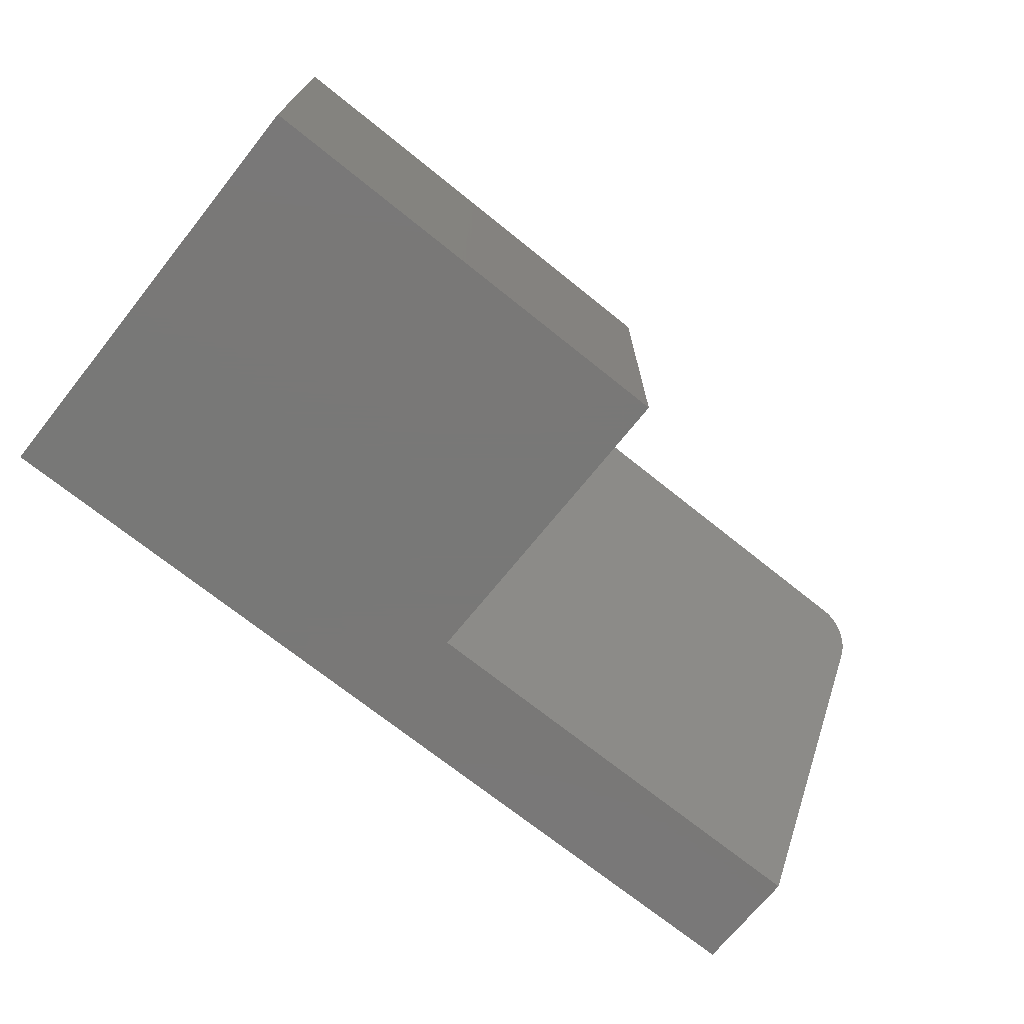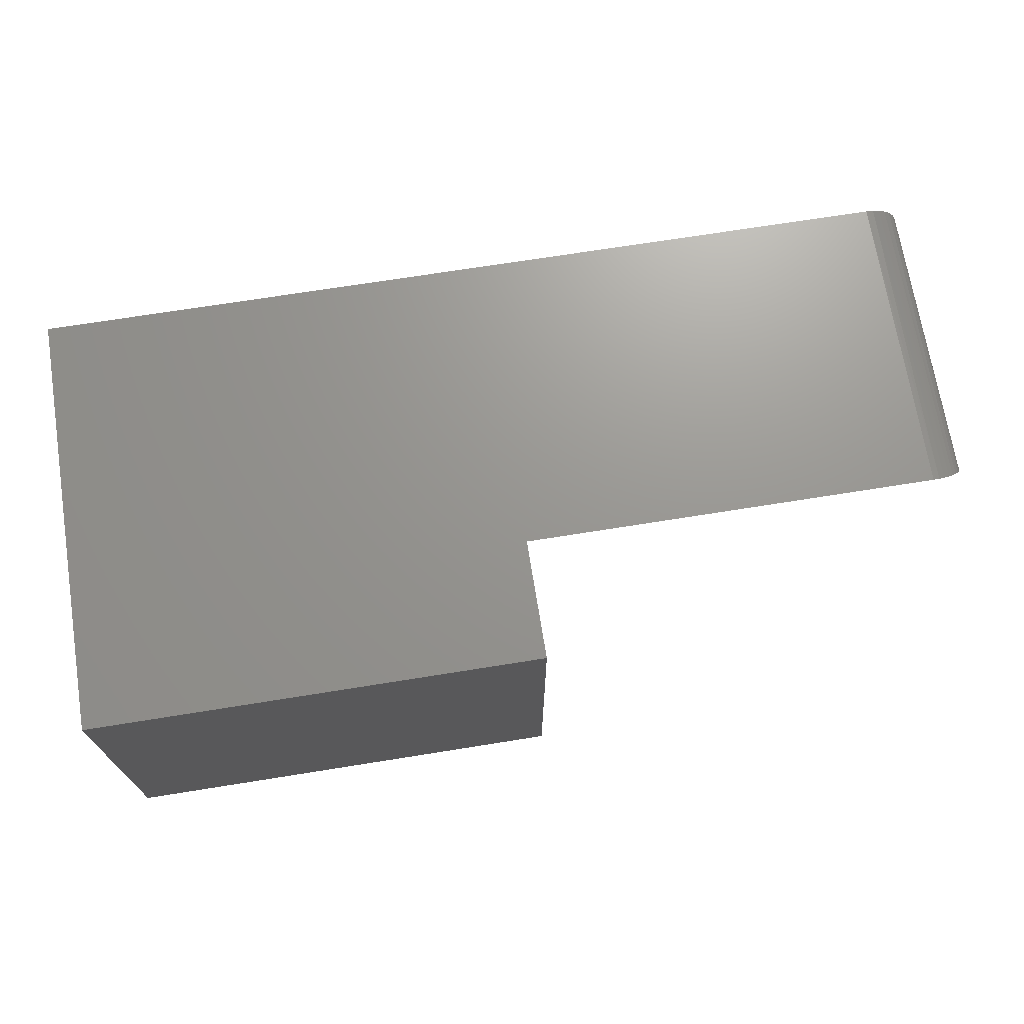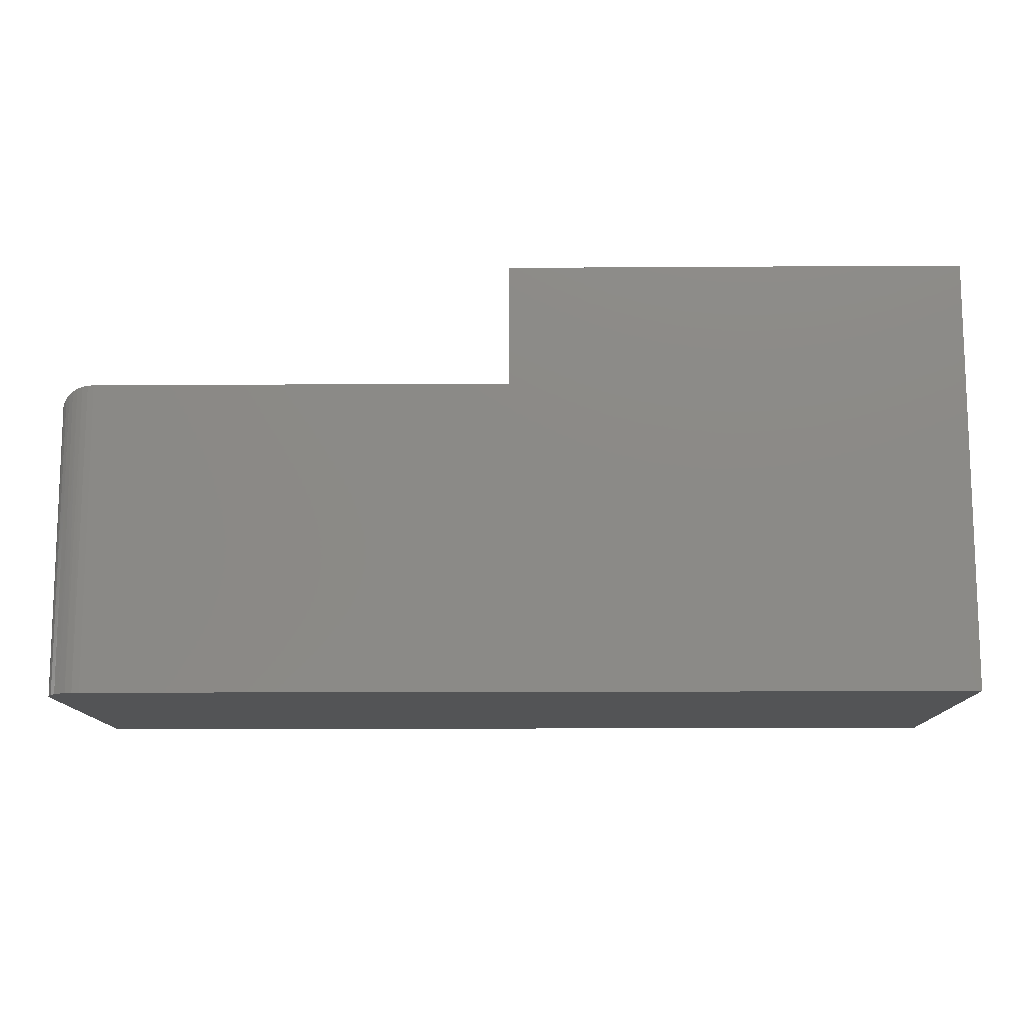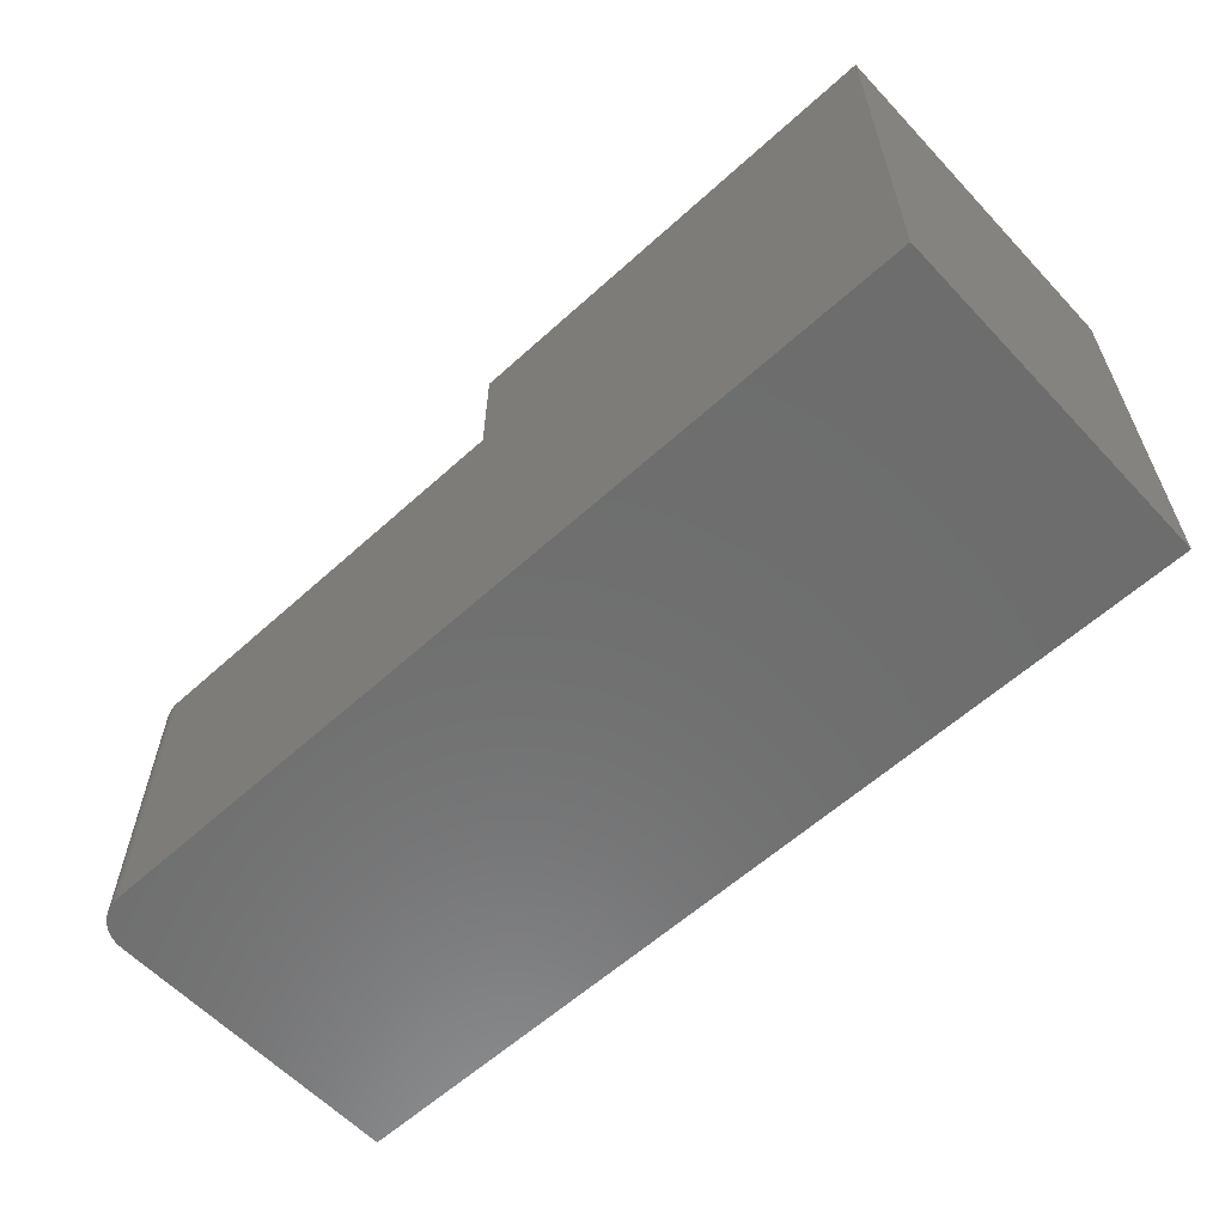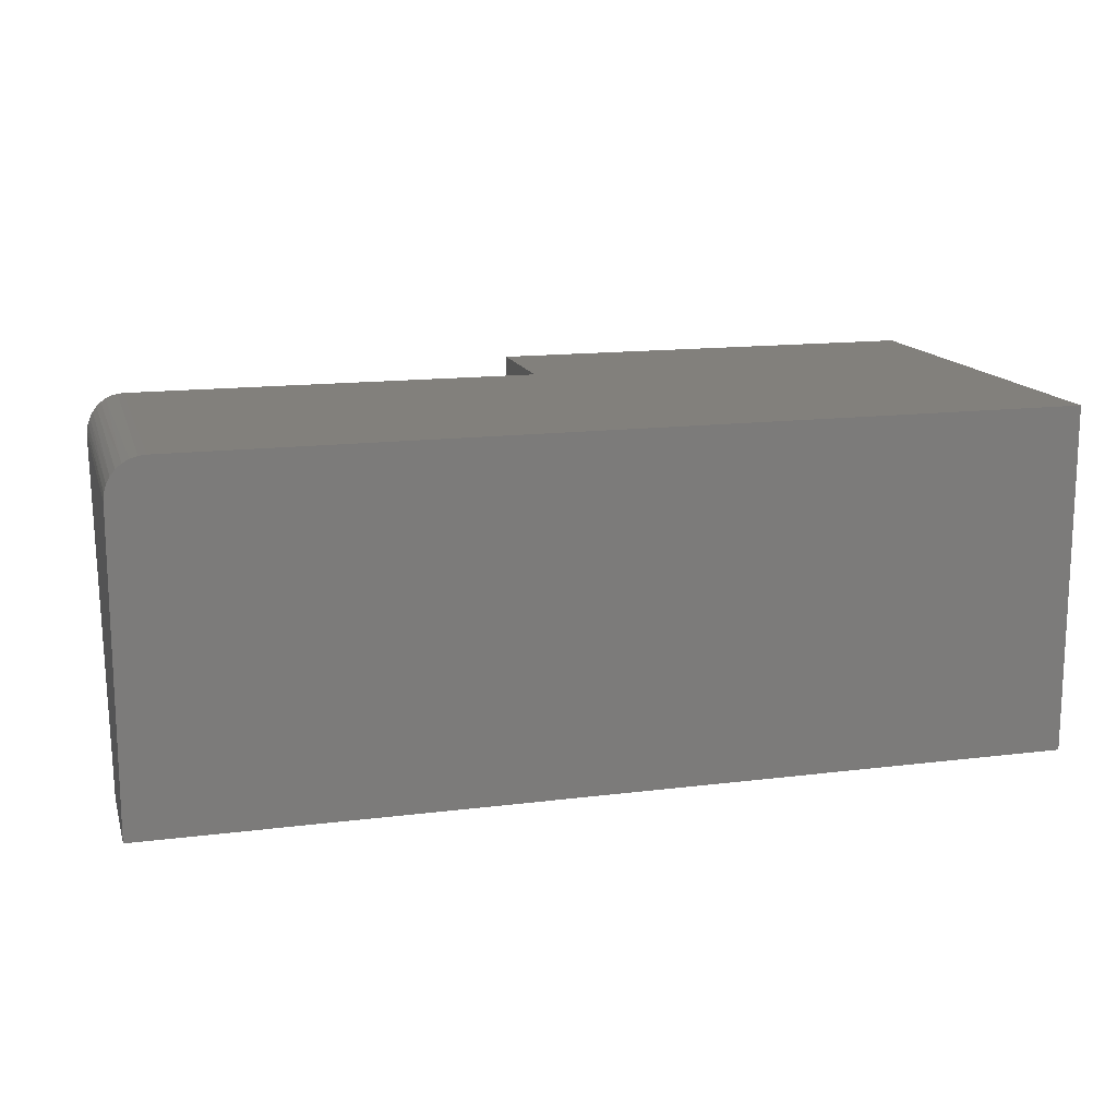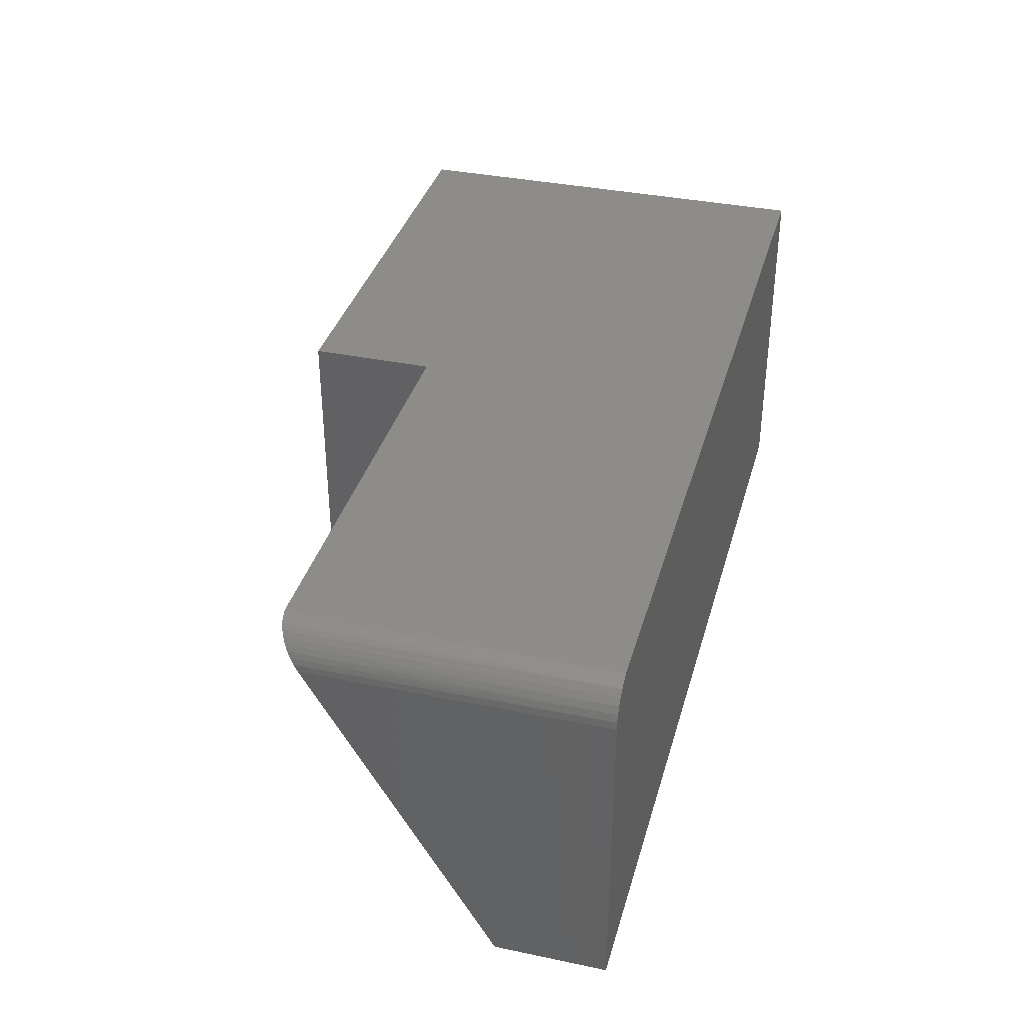
<metadata>
{"format":"stl","ext":"stl","renderer":"f3d","projection":"perspective","resolution":1024,"background":"white","views":[{"elev":-71.1,"azim":-38.8,"up":"+Y"},{"elev":70.5,"azim":-9.1,"up":"+Y"},{"elev":-12.3,"azim":-179.1,"up":"+Z"},{"elev":-59.7,"azim":-137.1,"up":"+Z"},{"elev":14.6,"azim":164.7,"up":"+Y"},{"elev":36.3,"azim":105.2,"up":"+Y"}]}
</metadata>
<code>
# stl→obj: 30 verts, 56 faces
v 0.7492 -0.05256 0.1201
v 0.7469 -0.04304 0.1256
v 0.75 -0.0625 0.1143
v 0.75 -0.5703 -0.1797
v 0.7432 -0.03419 0.1307
v 0.7381 -0.02584 0.1355
v 0.7317 -0.01828 0.1399
v 0.7244 -0.01207 0.1435
v 0.7161 -0.006909 0.1465
v 0.7069 -0.003075 0.1487
v 0.6973 -0.0007727 0.15
v 0.6875 1.11e-16 0.1505
v -1.833e-17 2.022e-17 0.1505
v 0 -0.5703 -0.1797
v -1.785e-16 -0.5703 0.3512
v -6.752e-17 1.227e-16 0.3512
v -0.75 -0.5703 0.3512
v -0.75 -0.5703 -0.3594
v 0.75 -0.5703 -0.3594
v 0.75 -0.0625 -0.3594
v -0.75 3.944e-17 0.3512
v -0.75 0 -0.3594
v 0.6875 1.596e-16 -0.3594
v 0.6997 -0.001201 -0.3594
v 0.7488 -0.05031 -0.3594
v 0.7114 -0.004758 -0.3594
v 0.7222 -0.01053 -0.3594
v 0.7317 -0.01831 -0.3594
v 0.7395 -0.02778 -0.3594
v 0.7452 -0.03858 -0.3594
f 1 2 3
f 4 3 2
f 4 2 5
f 4 5 6
f 4 6 7
f 4 7 8
f 4 8 9
f 4 9 10
f 4 10 11
f 4 11 12
f 4 12 13
f 4 13 14
f 14 13 15
f 15 13 16
f 15 17 14
f 14 17 18
f 14 18 4
f 4 18 19
f 19 20 4
f 4 20 3
f 15 16 17
f 17 16 21
f 22 21 16
f 22 16 13
f 22 13 12
f 22 12 23
f 23 11 24
f 23 12 11
f 3 25 1
f 3 20 25
f 24 11 10
f 24 10 26
f 26 10 9
f 26 9 27
f 9 8 27
f 27 8 7
f 27 7 28
f 28 7 6
f 28 6 29
f 29 6 5
f 29 5 30
f 5 2 30
f 25 30 2
f 2 1 25
f 19 18 22
f 19 22 23
f 19 23 24
f 19 24 26
f 19 26 27
f 19 27 28
f 19 28 29
f 19 29 30
f 19 30 25
f 19 25 20
f 17 21 18
f 18 21 22

</code>
